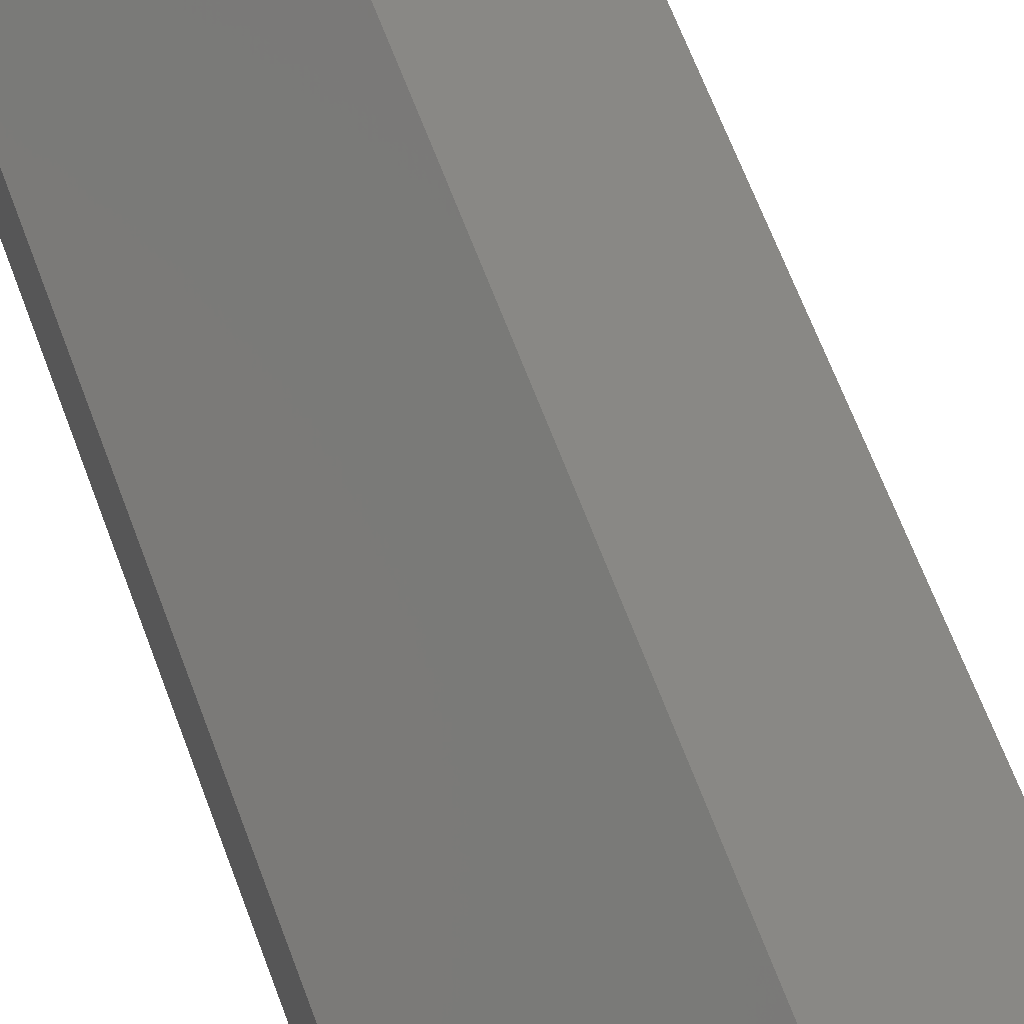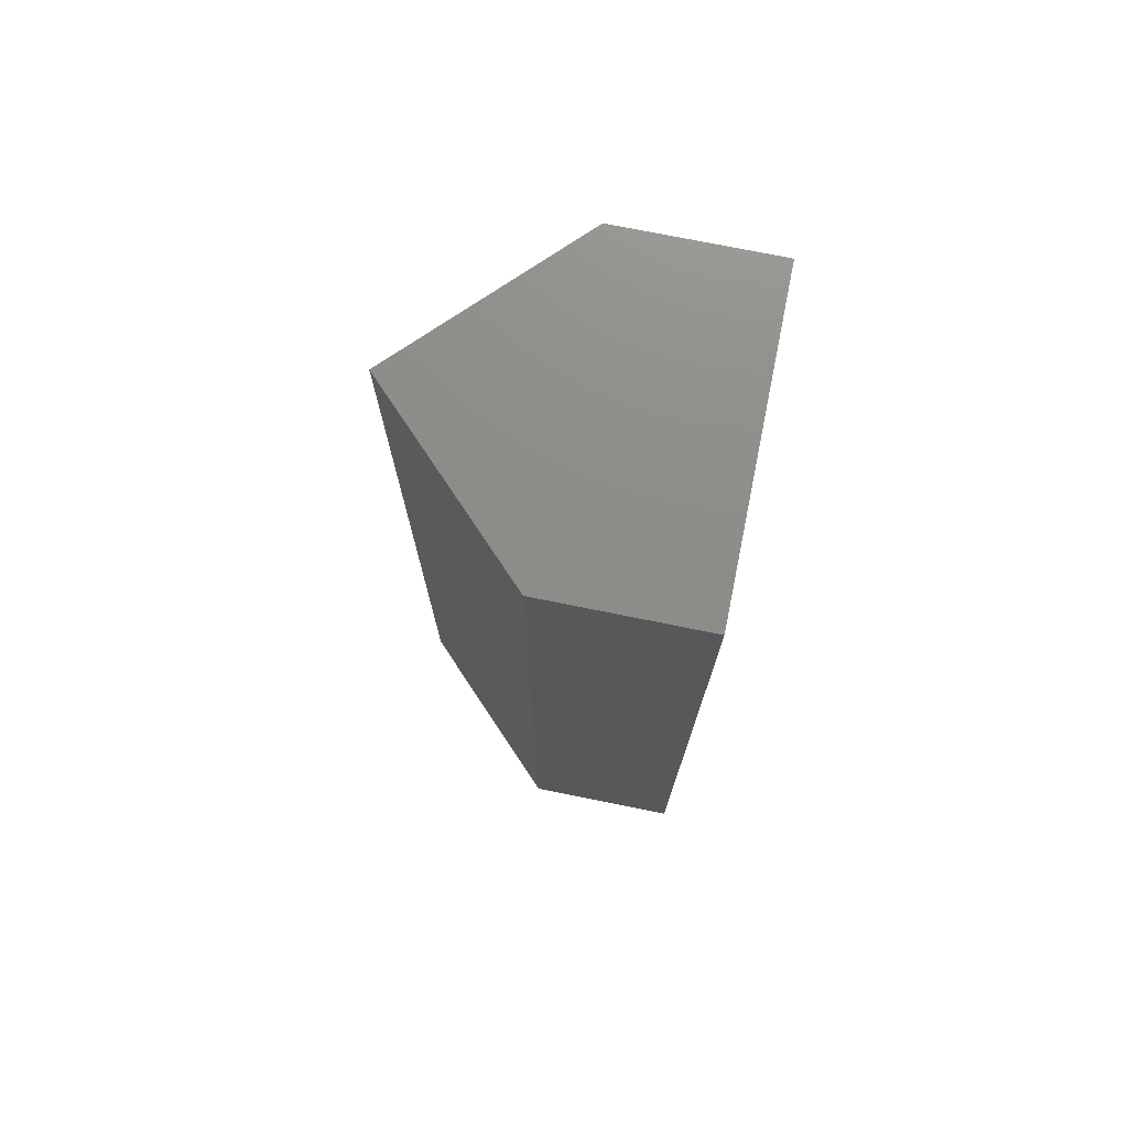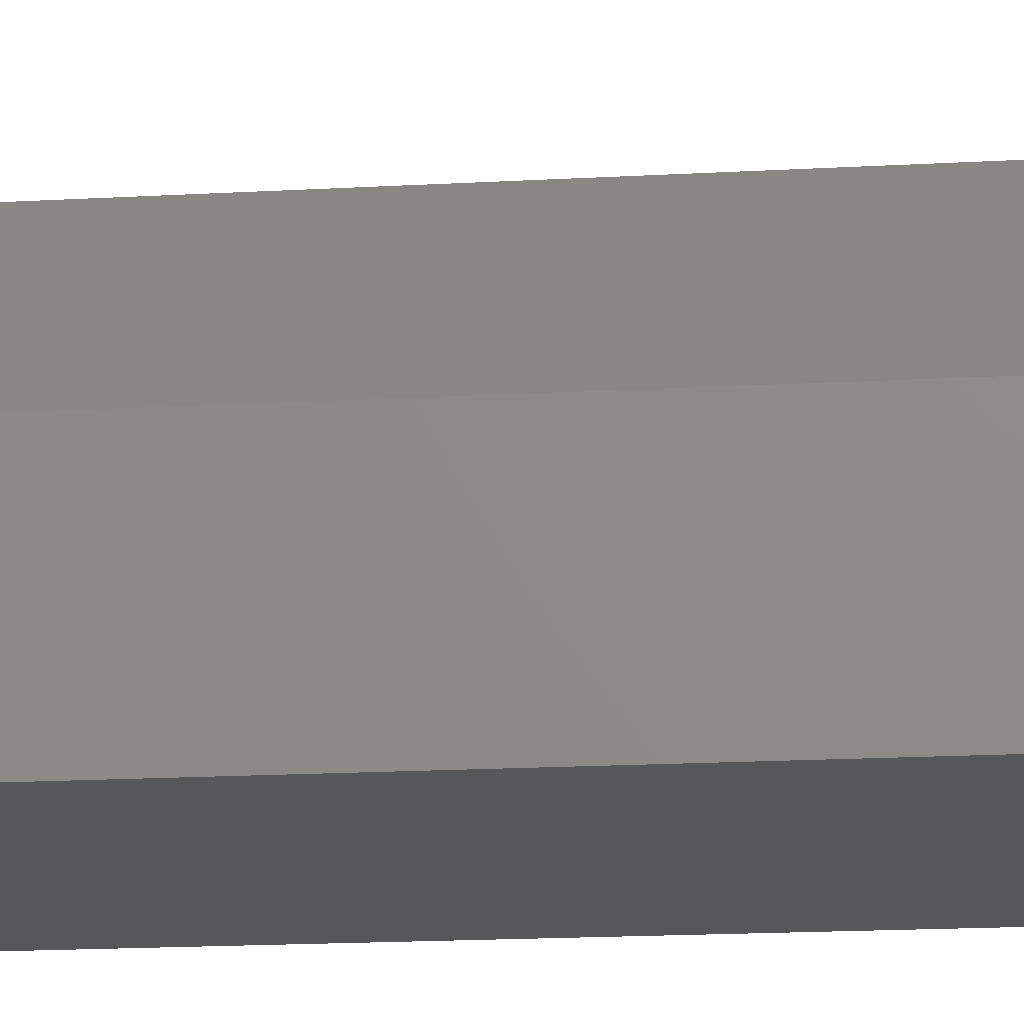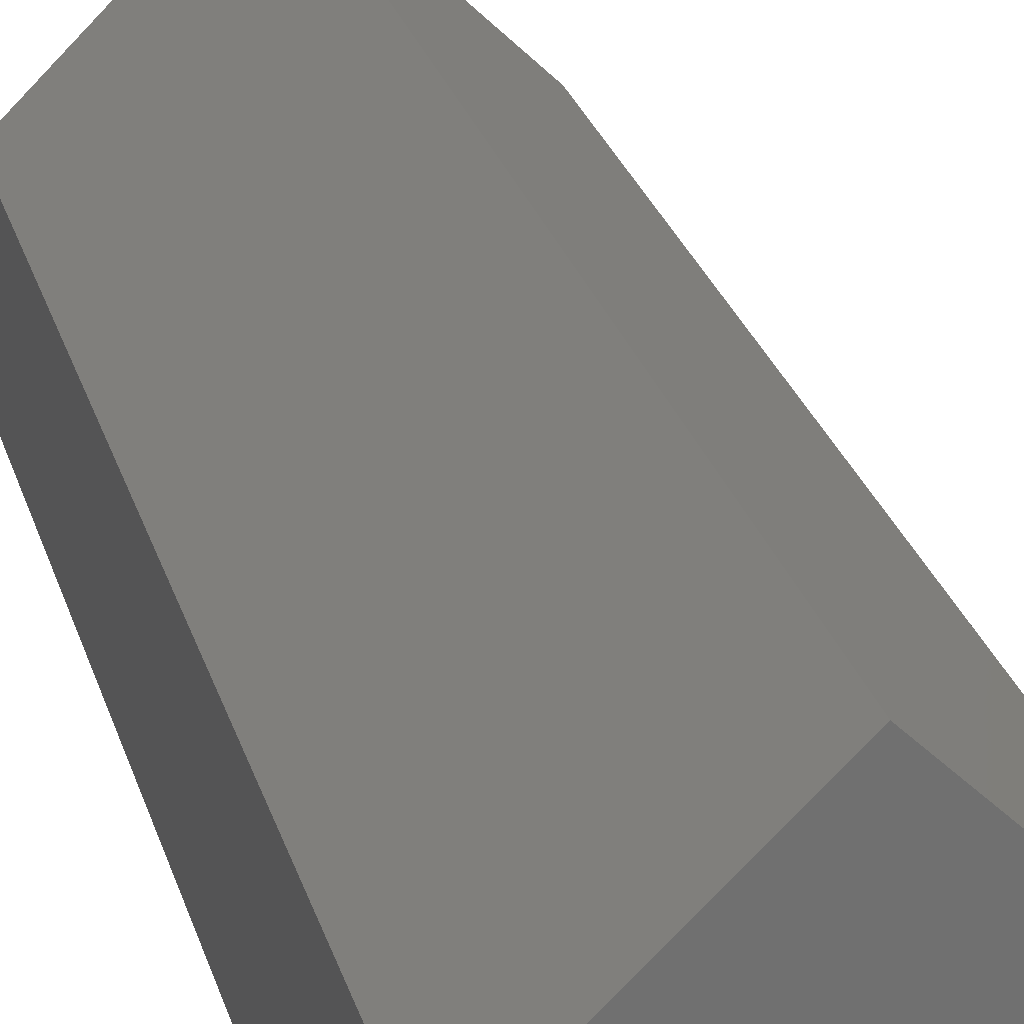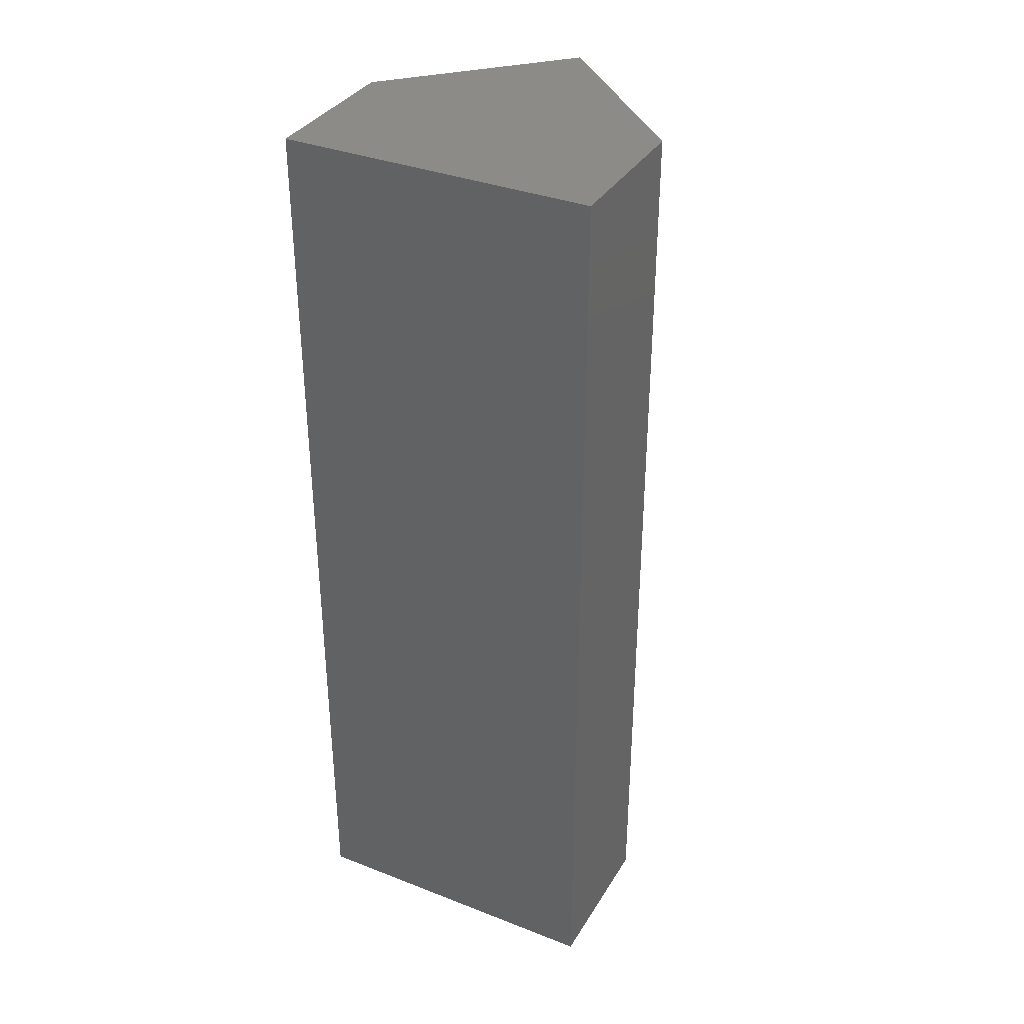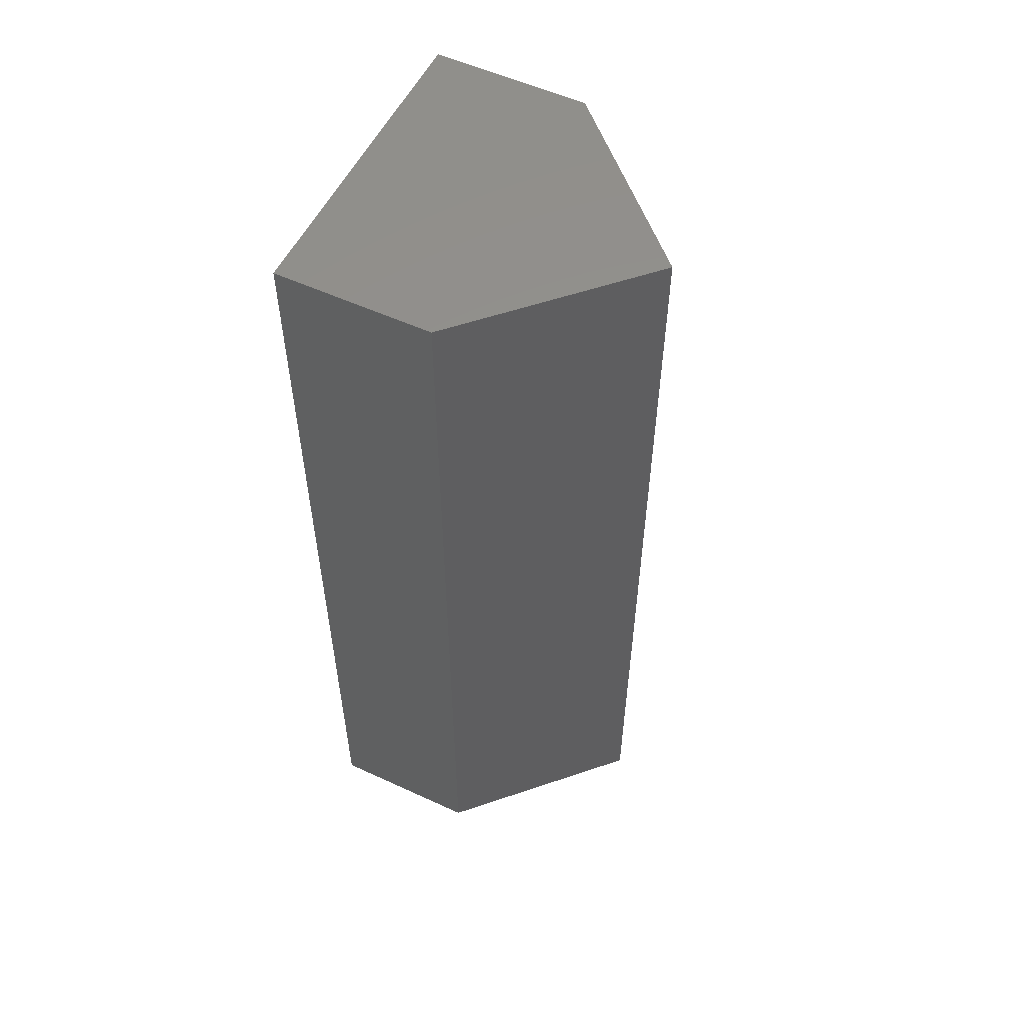
<metadata>
{"format":"stl","ext":"stl","renderer":"f3d","projection":"perspective","resolution":1024,"background":"white","views":[{"elev":64.8,"azim":-20.3,"up":"+Z"},{"elev":74.7,"azim":101.4,"up":"+Y"},{"elev":-17.5,"azim":-83.6,"up":"+Z"},{"elev":27.2,"azim":-15.3,"up":"+Z"},{"elev":35.1,"azim":-152.7,"up":"+Y"},{"elev":55.2,"azim":-64.1,"up":"+Y"}]}
</metadata>
<code>
# stl→obj: 10 verts, 16 faces
v 0.002632 0.75 0.2239
v -0.25 0.75 -0.02344
v 0.002632 -0.75 0.2239
v -0.25 -0.75 -0.02344
v -0.25 0.75 -0.2708
v 0.25 0.75 -0.2708
v -0.25 -0.75 -0.2708
v 0.25 -0.75 -0.2708
v 0.25 0.75 -0.02344
v 0.25 -0.75 -0.02344
f 1 2 3
f 3 2 4
f 5 6 7
f 7 6 8
f 9 1 10
f 10 1 3
f 6 9 8
f 8 9 10
f 2 5 4
f 4 5 7
f 1 9 2
f 2 9 6
f 2 6 5
f 7 8 4
f 4 8 10
f 4 10 3

</code>
